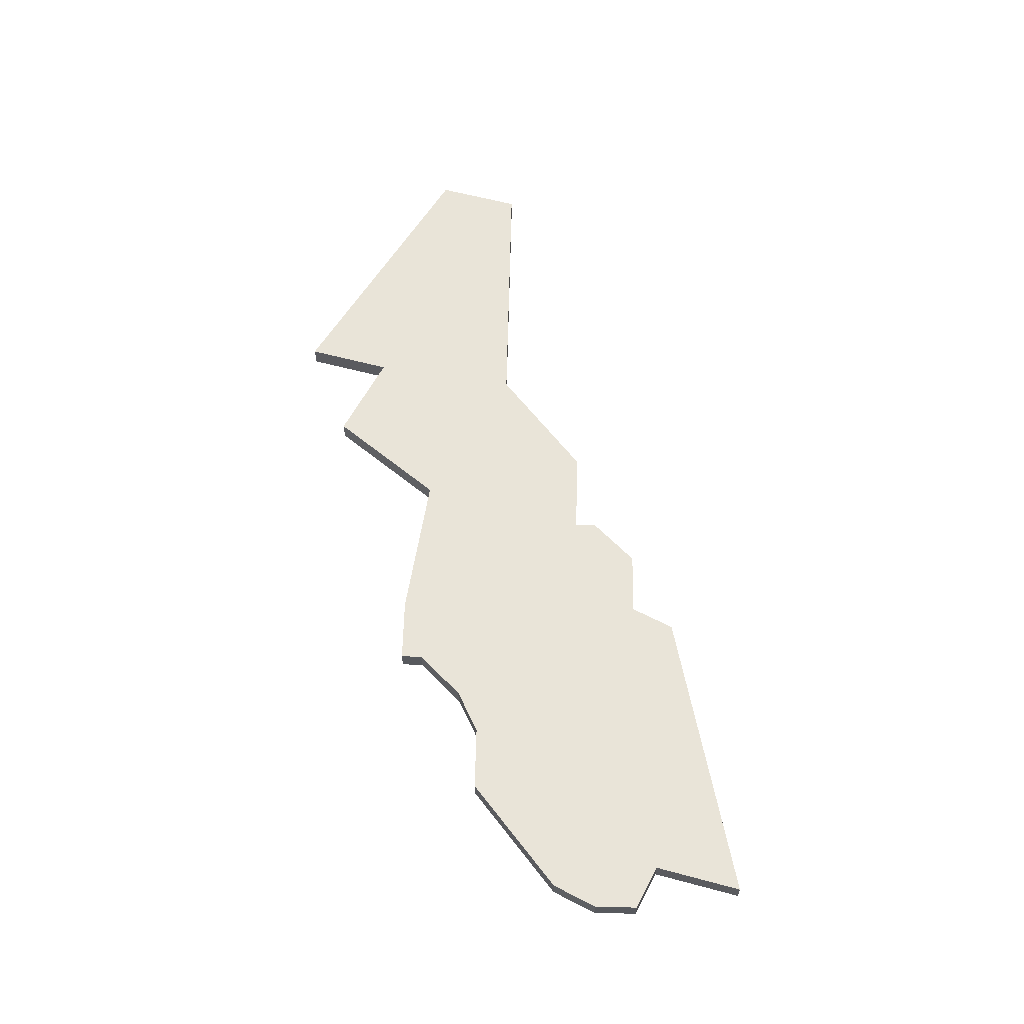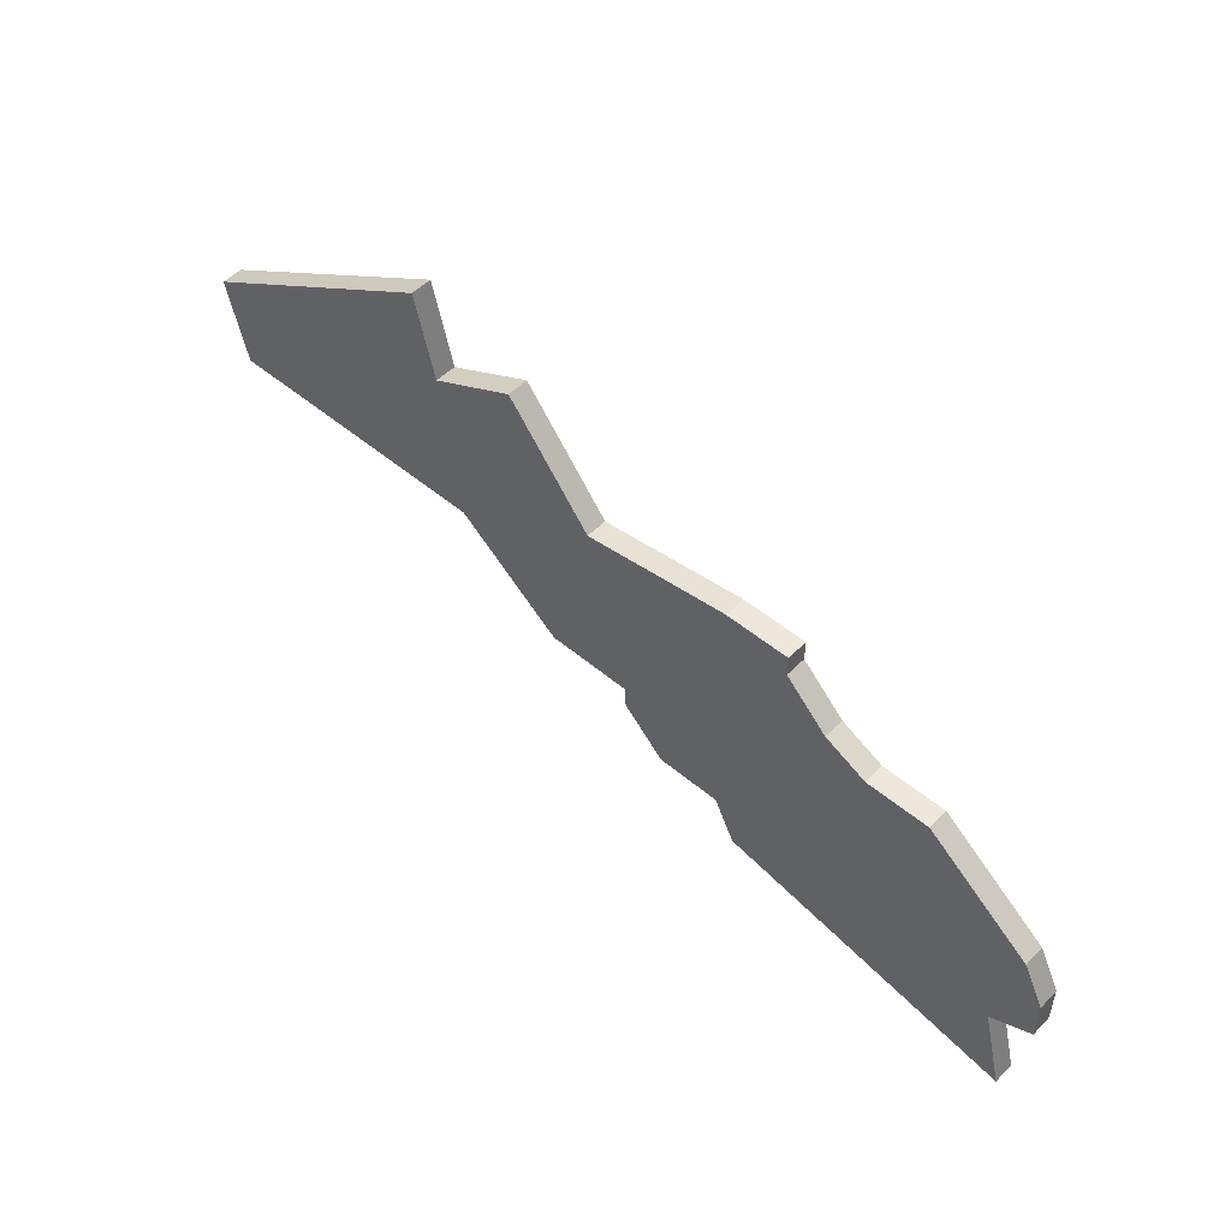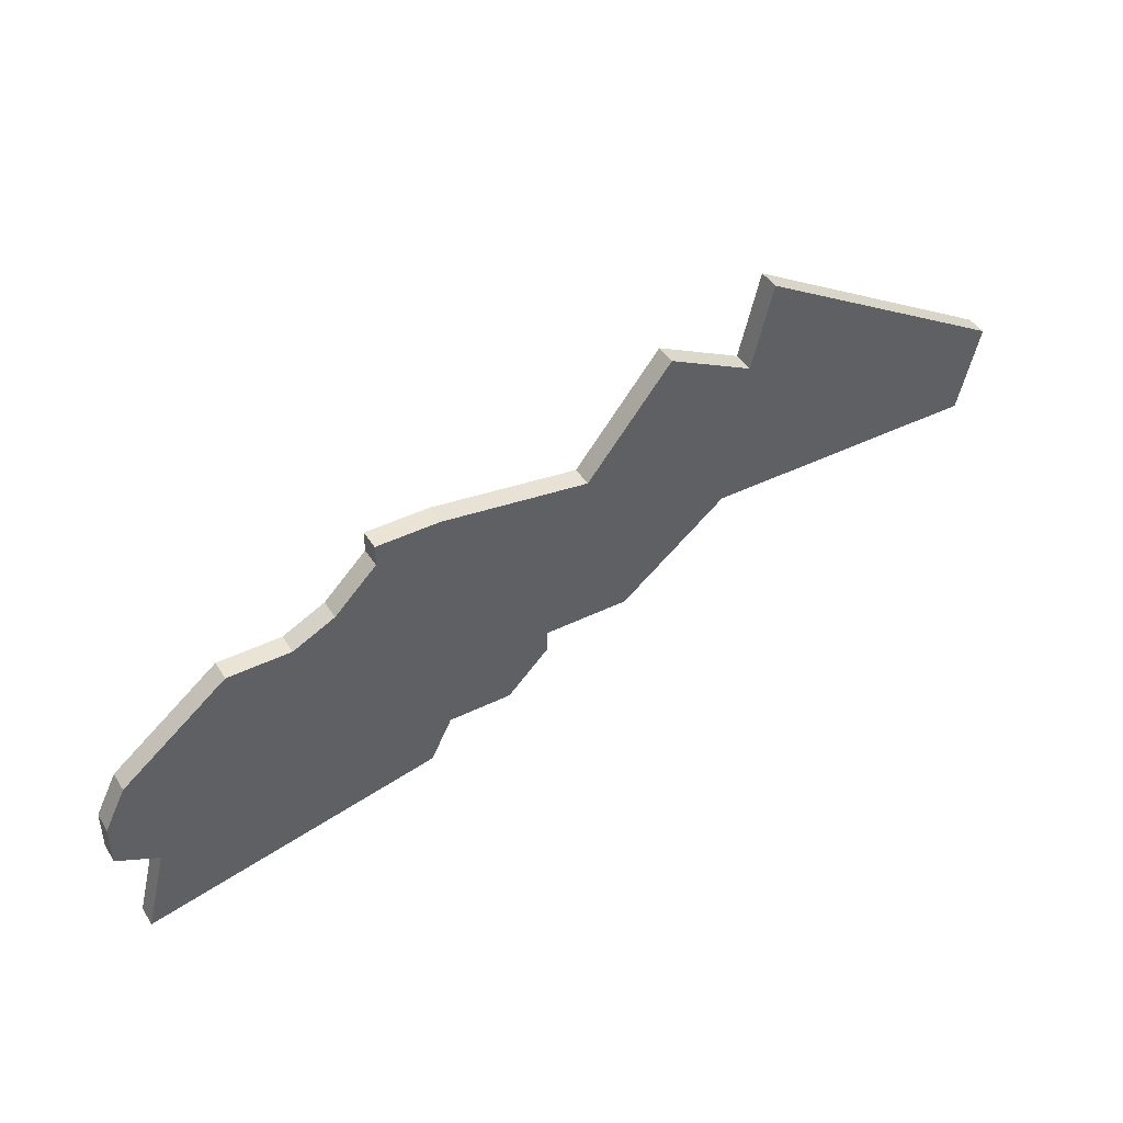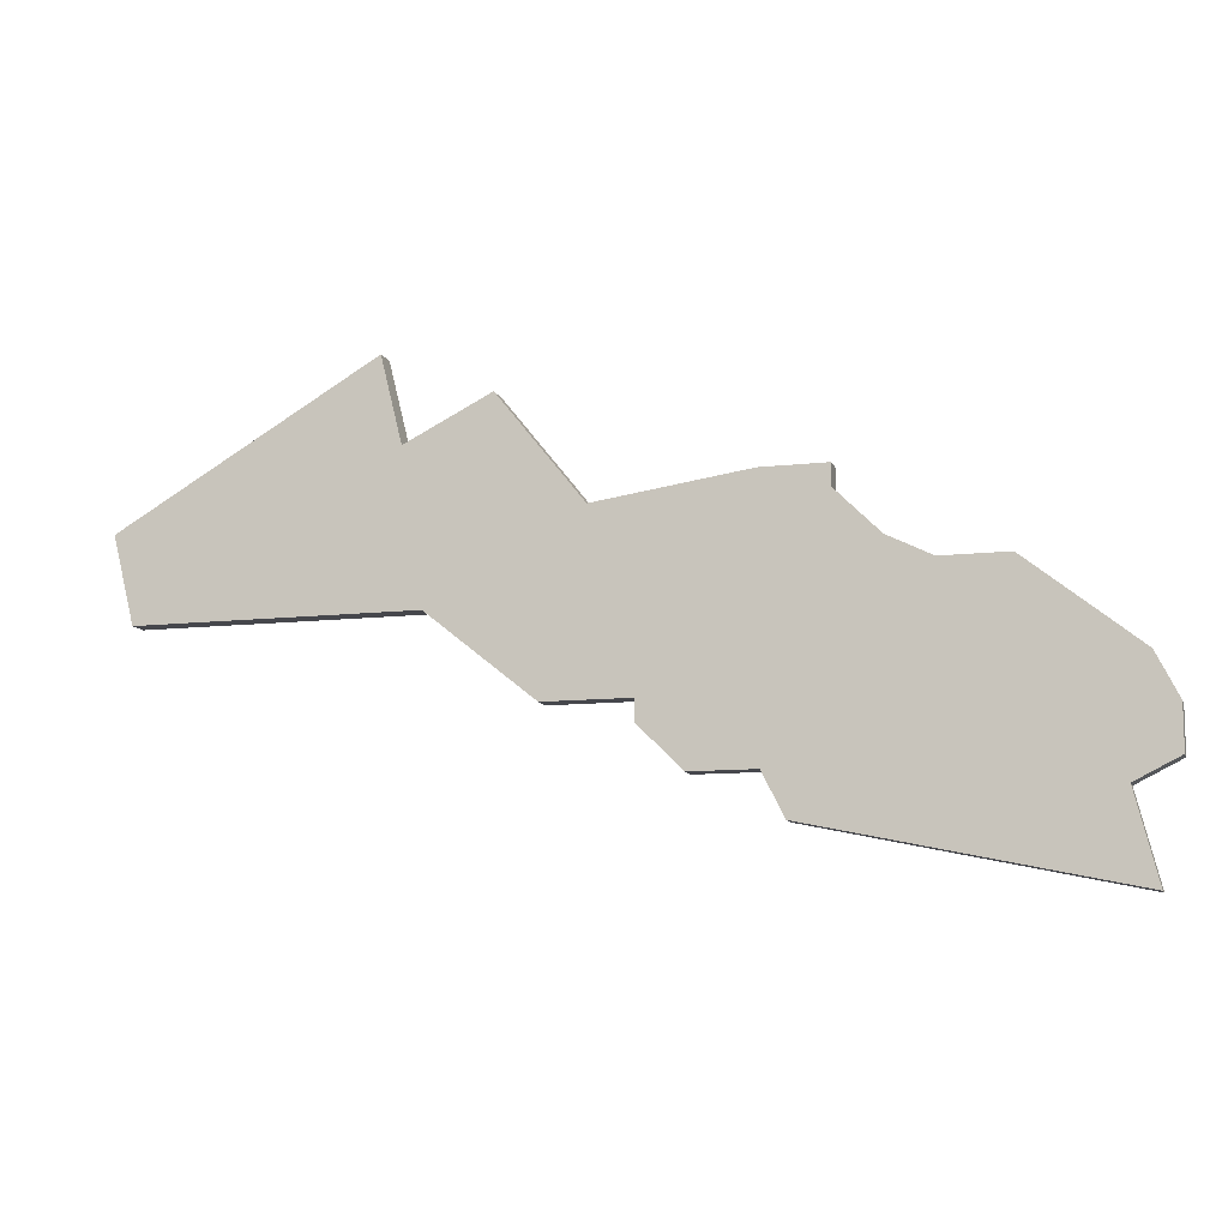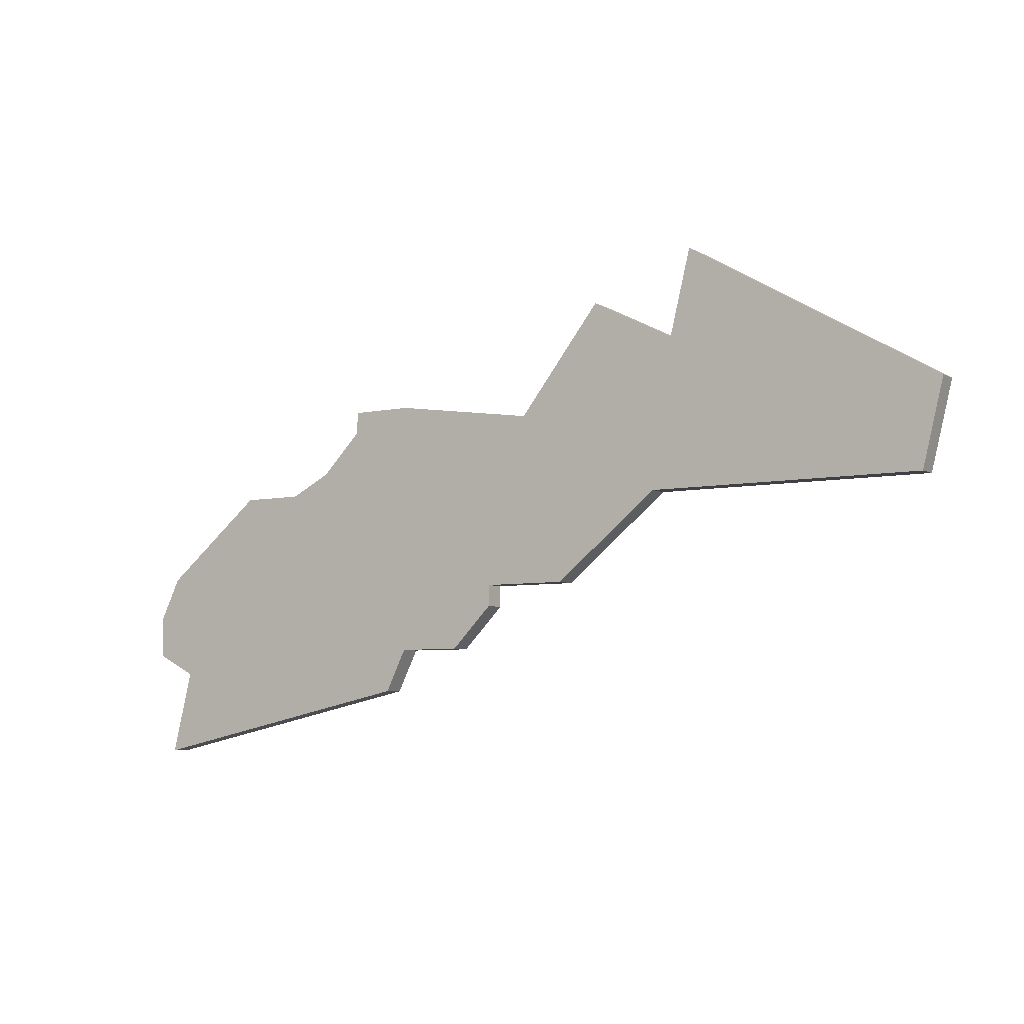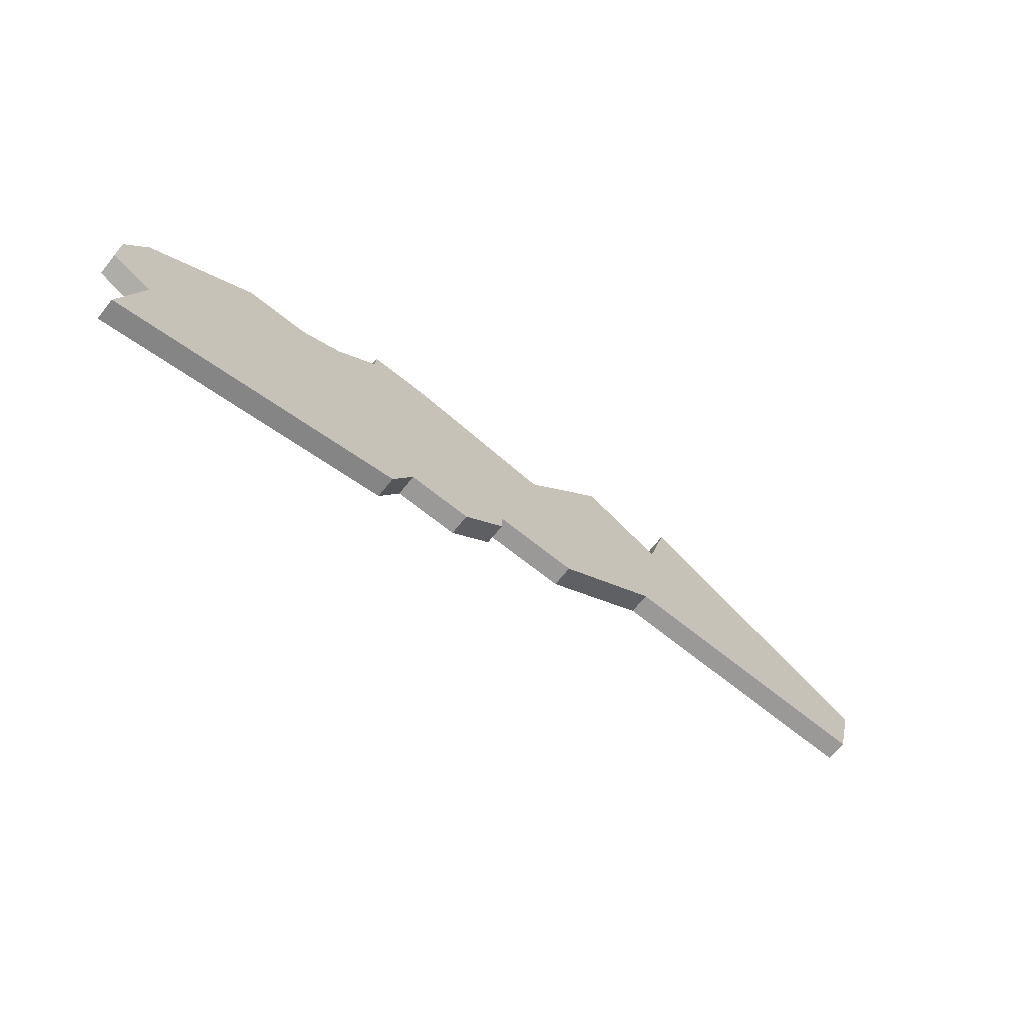
<metadata>
{"format":"obj","ext":"obj","renderer":"f3d","projection":"perspective","resolution":1024,"background":"white","views":[{"elev":60.5,"azim":-88.7,"up":"+Z"},{"elev":51.0,"azim":-137.5,"up":"+Y"},{"elev":43.6,"azim":-30.0,"up":"+Y"},{"elev":-10.9,"azim":-164.0,"up":"+Y"},{"elev":-6.0,"azim":33.3,"up":"+Y"},{"elev":-69.1,"azim":-38.7,"up":"+Y"}]}
</metadata>
<code>
v 2780 -1309 0
v 2779 -1311 0
v 2779 -1313 0
v 2781 -1314 0
v 2780 -1318 0
v 2794 -1315 0
v 2795 -1313 0
v 2798 -1313 0
v 2800 -1311 0
v 2800 -1310 0
v 2804 -1310 0
v 2809 -1306 0
v 2822 -1306 0
v 2823 -1302 0
v 2811 -1295 0
v 2810 -1299 0
v 2806 -1297 0
v 2802 -1302 0
v 2795 -1301 0
v 2792 -1301 0
v 2792 -1302 0
v 2790 -1304 0
v 2788 -1305 0
v 2785 -1305 0
v 2780 -1309 1
v 2779 -1311 1
v 2779 -1313 1
v 2781 -1314 1
v 2780 -1318 1
v 2794 -1315 1
v 2795 -1313 1
v 2798 -1313 1
v 2800 -1311 1
v 2800 -1310 1
v 2804 -1310 1
v 2809 -1306 1
v 2822 -1306 1
v 2823 -1302 1
v 2811 -1295 1
v 2810 -1299 1
v 2806 -1297 1
v 2802 -1302 1
v 2795 -1301 1
v 2792 -1301 1
v 2792 -1302 1
v 2790 -1304 1
v 2788 -1305 1
v 2785 -1305 1
f 2 1 24
f 4 3 2
f 6 5 4
f 9 8 7
f 12 11 10
f 14 13 12
f 16 15 14
f 18 17 16
f 20 19 18
f 2 24 23
f 6 4 2
f 10 9 7
f 16 14 12
f 21 20 18
f 2 23 22
f 7 6 2
f 16 12 10
f 22 21 18
f 7 2 22
f 16 10 7
f 7 22 18
f 18 16 7
f 48 25 26
f 26 27 28
f 28 29 30
f 31 32 33
f 34 35 36
f 36 37 38
f 38 39 40
f 40 41 42
f 42 43 44
f 47 48 26
f 26 28 30
f 31 33 34
f 36 38 40
f 42 44 45
f 46 47 26
f 26 30 31
f 34 36 40
f 42 45 46
f 46 26 31
f 31 34 40
f 42 46 31
f 31 40 42
f 26 25 2
f 2 25 1
f 27 26 3
f 3 26 2
f 28 27 4
f 4 27 3
f 29 28 5
f 5 28 4
f 30 29 6
f 6 29 5
f 31 30 7
f 7 30 6
f 32 31 8
f 8 31 7
f 33 32 9
f 9 32 8
f 34 33 10
f 10 33 9
f 35 34 11
f 11 34 10
f 36 35 12
f 12 35 11
f 37 36 13
f 13 36 12
f 38 37 14
f 14 37 13
f 39 38 15
f 15 38 14
f 40 39 16
f 16 39 15
f 41 40 17
f 17 40 16
f 42 41 18
f 18 41 17
f 43 42 19
f 19 42 18
f 44 43 20
f 20 43 19
f 45 44 21
f 21 44 20
f 46 45 22
f 22 45 21
f 47 46 23
f 23 46 22
f 25 48 1
f 1 48 24
f 48 47 24
f 24 47 23

</code>
